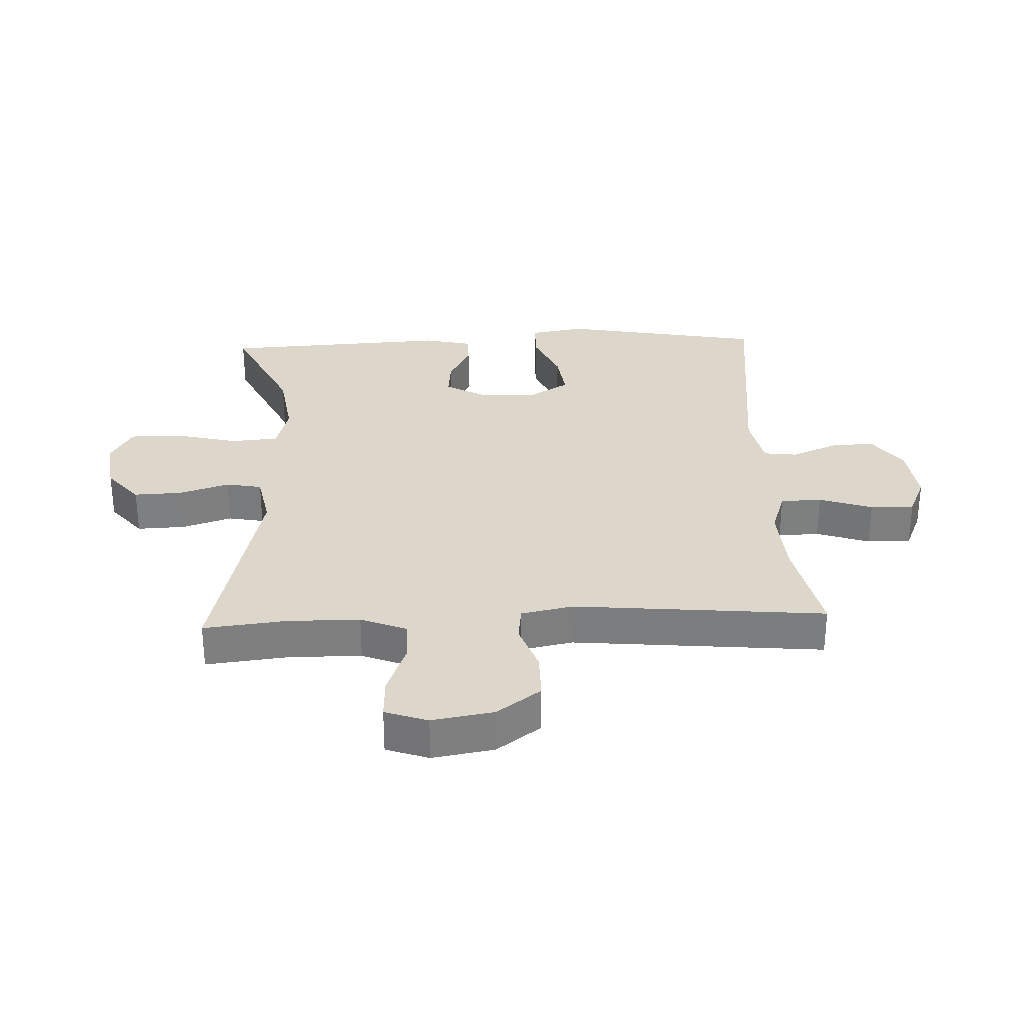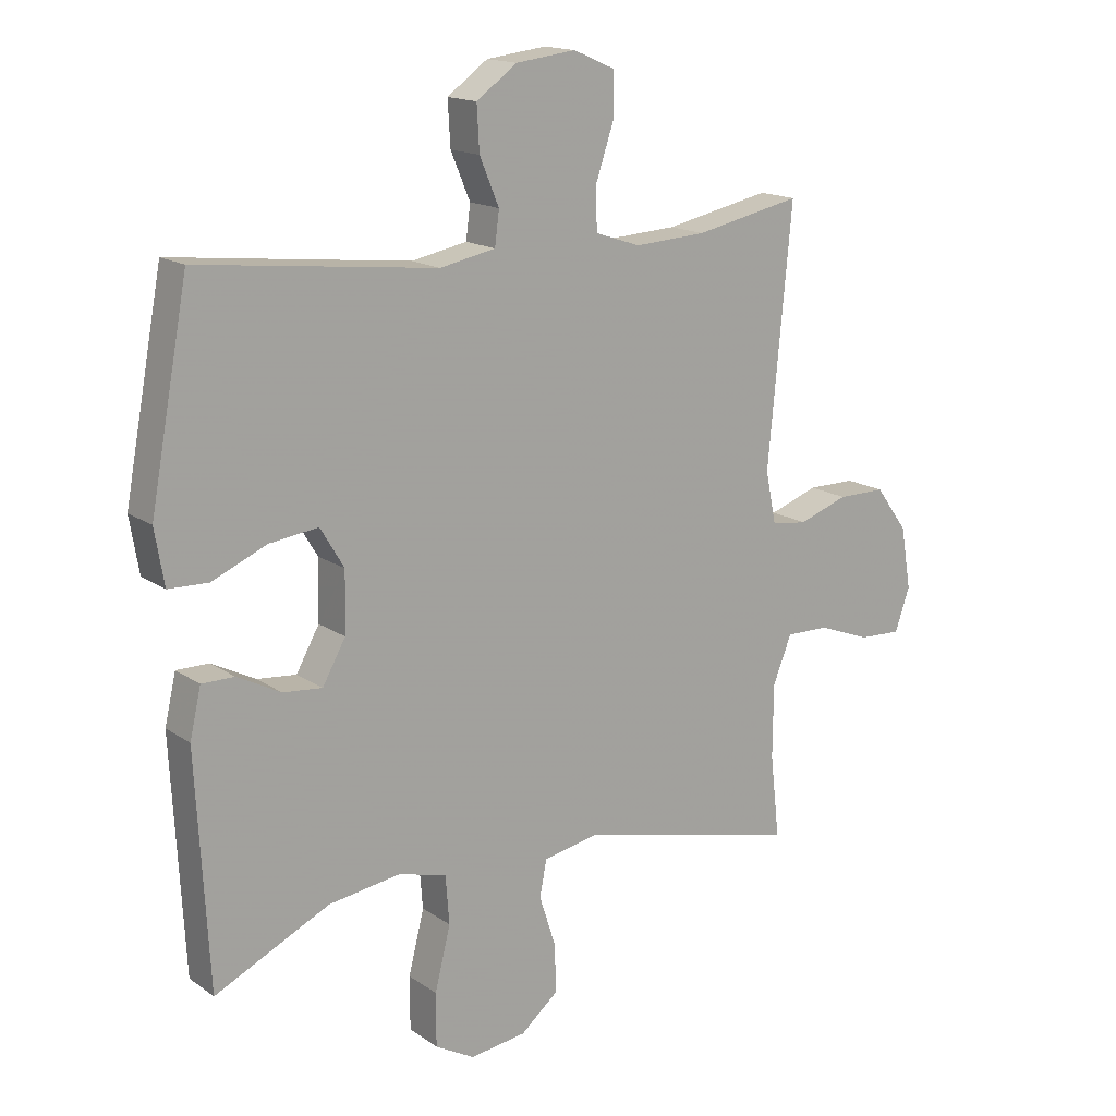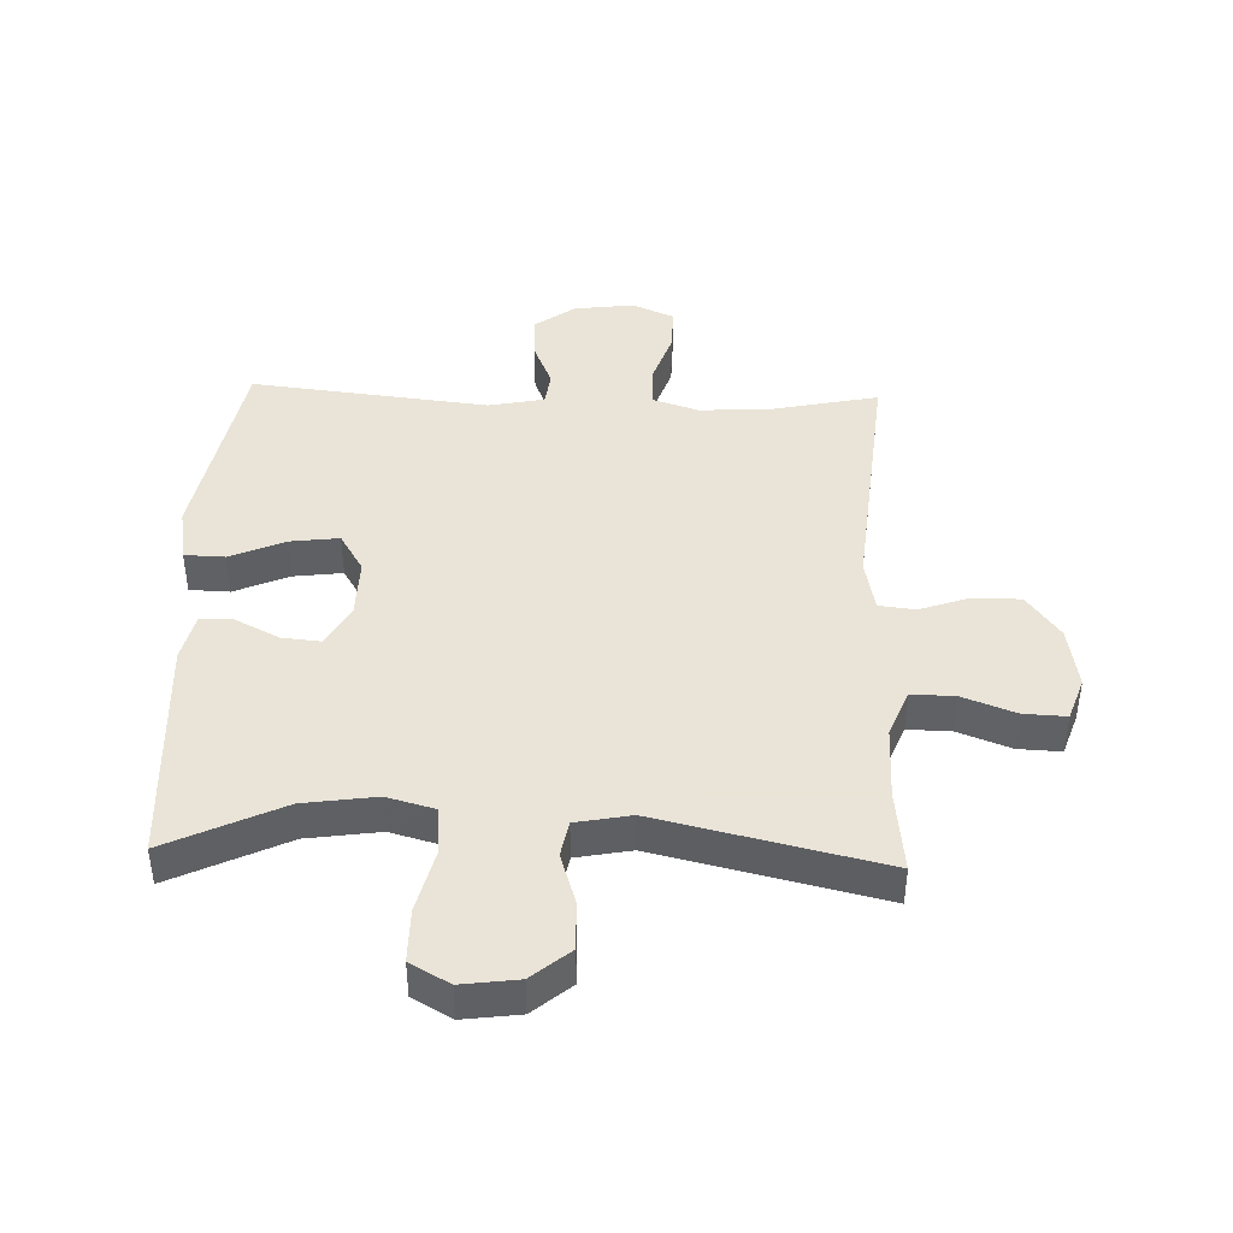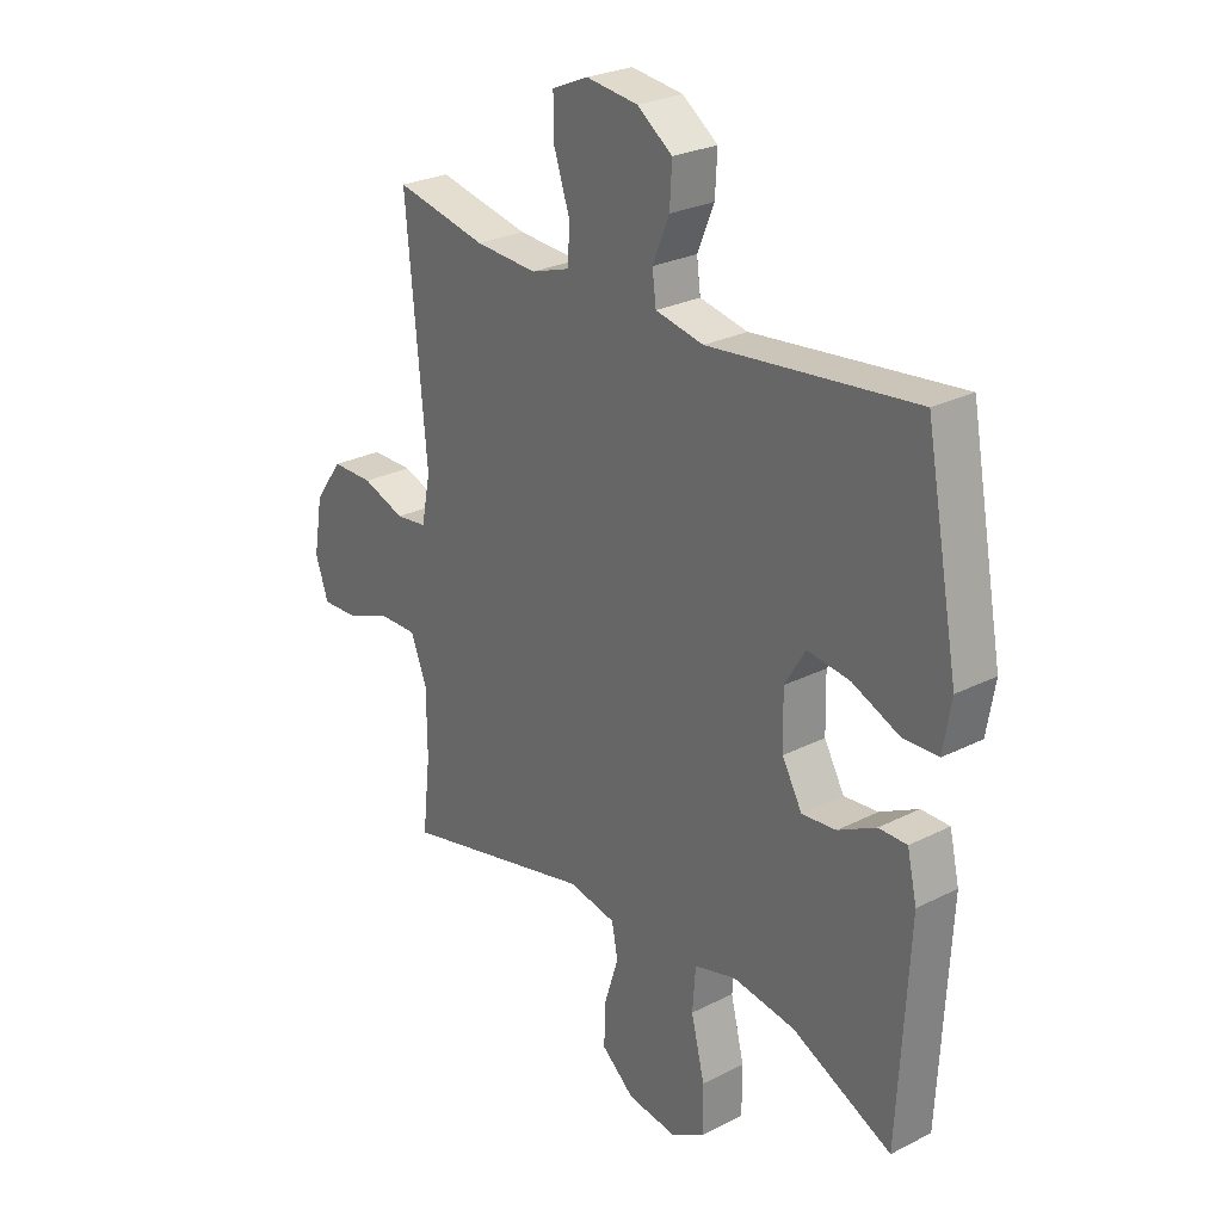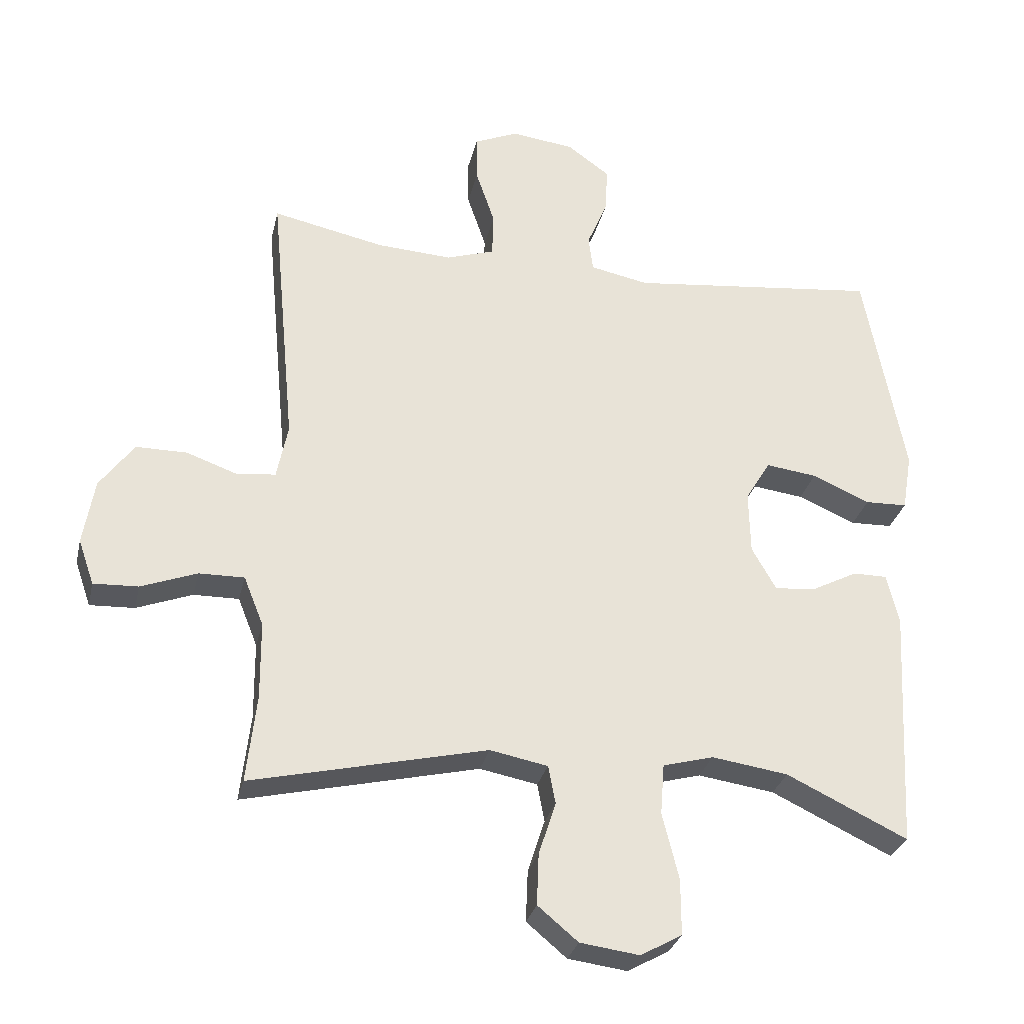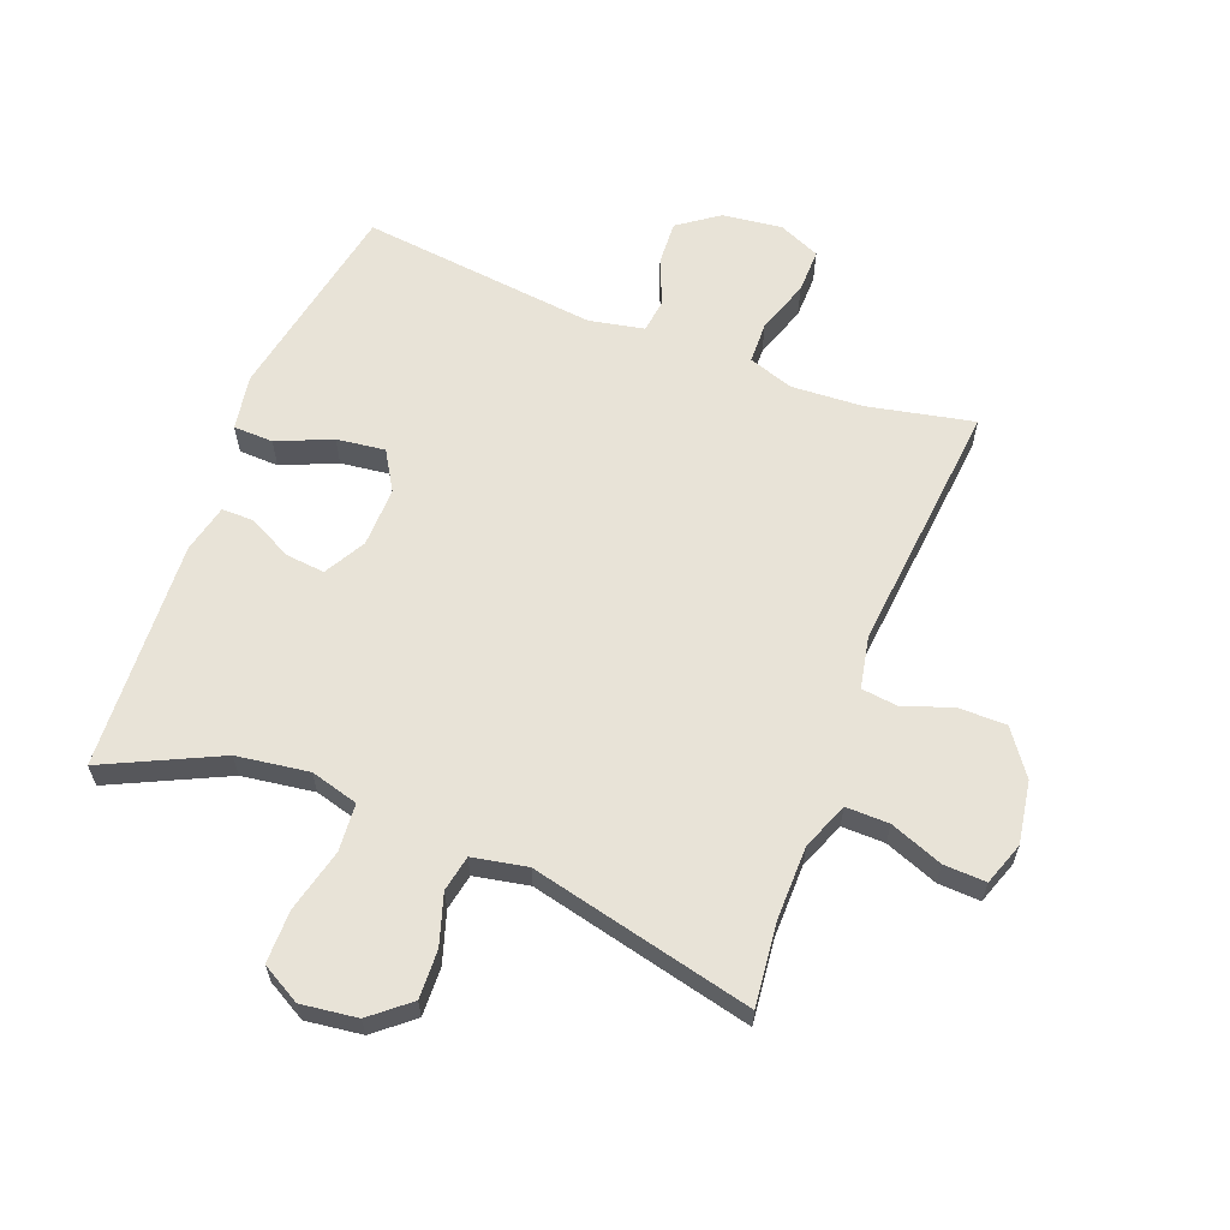
<metadata>
{"format":"obj","ext":"obj","renderer":"f3d","projection":"perspective","resolution":1024,"background":"white","views":[{"elev":30.7,"azim":-92.4,"up":"+Y"},{"elev":15.9,"azim":144.2,"up":"+Z"},{"elev":42.8,"azim":-178.0,"up":"+Y"},{"elev":26.3,"azim":51.4,"up":"+Z"},{"elev":-29.7,"azim":-12.7,"up":"+Z"},{"elev":62.2,"azim":-158.8,"up":"+Y"}]}
</metadata>
<code>
v 0.5 0.07 0.5
v 0.561 0.07 0.172
v 0.546 0.07 0.084
v 0.482 0.07 0.082
v 0.394 0.07 0.12
v 0.316 0.07 0.13
v 0.278 0.07 0.067
v 0.28 0.07 -0.029
v 0.317 0.07 -0.095
v 0.38 0.07 -0.089
v 0.45 0.07 -0.053
v 0.502 0.07 -0.053
v 0.52 0.07 -0.131
v 0.5 0.07 -0.5
v 0.316 0.07 -0.412
v 0.2 0.07 -0.395
v 0.123 0.07 -0.416
v 0.117 0.07 -0.493
v 0.142 0.07 -0.594
v 0.142 0.07 -0.679
v 0.079 0.07 -0.714
v -0.011 0.07 -0.702
v -0.072 0.07 -0.651
v -0.069 0.07 -0.573
v -0.043 0.07 -0.492
v -0.054 0.07 -0.434
v -0.142 0.07 -0.417
v -0.5 0.07 -0.5
v -0.485 0.07 -0.367
v -0.486 0.07 -0.249
v -0.516 0.07 -0.174
v -0.585 0.07 -0.175
v -0.67 0.07 -0.207
v -0.738 0.07 -0.21
v -0.762 0.07 -0.141
v -0.745 0.07 -0.041
v -0.693 0.07 0.03
v -0.616 0.07 0.03
v -0.537 0.07 0.002
v -0.479 0.07 0.009
v -0.462 0.07 0.093
v -0.5 0.07 0.5
v -0.33 0.07 0.464
v -0.215 0.07 0.457
v -0.142 0.07 0.481
v -0.14 0.07 0.548
v -0.169 0.07 0.634
v -0.17 0.07 0.705
v -0.103 0.07 0.734
v -0.007 0.07 0.722
v 0.058 0.07 0.675
v 0.054 0.07 0.604
v 0.023 0.07 0.53
v 0.03 0.07 0.476
v 0.119 0.07 0.458
v 0.5 0 0.5
v 0.561 0 0.172
v 0.546 0 0.084
v 0.482 0 0.082
v 0.394 0 0.12
v 0.316 0 0.13
v 0.278 0 0.067
v 0.28 0 -0.029
v 0.317 0 -0.095
v 0.38 0 -0.089
v 0.45 0 -0.053
v 0.502 0 -0.053
v 0.52 0 -0.131
v 0.5 0 -0.5
v 0.316 0 -0.412
v 0.2 0 -0.395
v 0.123 0 -0.416
v 0.117 0 -0.493
v 0.142 0 -0.594
v 0.142 0 -0.679
v 0.079 0 -0.714
v -0.011 0 -0.702
v -0.072 0 -0.651
v -0.069 0 -0.573
v -0.043 0 -0.492
v -0.054 0 -0.434
v -0.142 0 -0.417
v -0.5 0 -0.5
v -0.485 0 -0.367
v -0.486 0 -0.249
v -0.516 0 -0.174
v -0.585 0 -0.175
v -0.67 0 -0.207
v -0.738 0 -0.21
v -0.762 0 -0.141
v -0.745 0 -0.041
v -0.693 0 0.03
v -0.616 0 0.03
v -0.537 0 0.002
v -0.479 0 0.009
v -0.462 0 0.093
v -0.5 0 0.5
v -0.33 0 0.464
v -0.215 0 0.457
v -0.142 0 0.481
v -0.14 0 0.548
v -0.169 0 0.634
v -0.17 0 0.705
v -0.103 0 0.734
v -0.007 0 0.722
v 0.058 0 0.675
v 0.054 0 0.604
v 0.023 0 0.53
v 0.03 0 0.476
v 0.119 0 0.458
f 51 52 53
f 50 51 53
f 49 50 53
f 48 49 53
f 47 48 53
f 46 47 53
f 45 46 53 54
f 44 45 54 55
f 41 42 43
f 40 41 43 44
f 37 38 39
f 36 37 39
f 35 36 39
f 34 35 39
f 33 34 39
f 32 33 39
f 31 32 39 40
f 40 44 55
f 31 40 55
f 30 31 55
f 27 28 29
f 23 24 25
f 22 23 25
f 21 22 25
f 20 21 25
f 19 20 25
f 18 19 25
f 17 18 25 26
f 16 17 26 27
f 13 14 15
f 12 13 15
f 11 12 15
f 10 11 15
f 9 10 15 16
f 27 29 30
f 16 27 30
f 9 16 30
f 8 9 30
f 3 4 5
f 2 3 5
f 1 2 5
f 55 1 5
f 55 5 6
f 7 8 30 55
f 6 7 55
f 108 107 106
f 108 106 105
f 108 105 104
f 108 104 103
f 108 103 102
f 108 102 101
f 109 108 101 100
f 110 109 100 99
f 98 97 96
f 99 98 96 95
f 94 93 92
f 94 92 91
f 94 91 90
f 94 90 89
f 94 89 88
f 94 88 87
f 95 94 87 86
f 110 99 95
f 110 95 86
f 110 86 85
f 84 83 82
f 80 79 78
f 80 78 77
f 80 77 76
f 80 76 75
f 80 75 74
f 80 74 73
f 81 80 73 72
f 82 81 72 71
f 70 69 68
f 70 68 67
f 70 67 66
f 70 66 65
f 71 70 65 64
f 85 84 82
f 85 82 71
f 85 71 64
f 85 64 63
f 60 59 58
f 60 58 57
f 60 57 56
f 60 56 110
f 61 60 110
f 110 85 63 62
f 110 62 61
f 1 56 57 2
f 2 57 58 3
f 3 58 59 4
f 4 59 60 5
f 5 60 61 6
f 6 61 62 7
f 7 62 63 8
f 8 63 64 9
f 9 64 65 10
f 10 65 66 11
f 11 66 67 12
f 12 67 68 13
f 13 68 69 14
f 14 69 70 15
f 15 70 71 16
f 16 71 72 17
f 17 72 73 18
f 18 73 74 19
f 19 74 75 20
f 20 75 76 21
f 21 76 77 22
f 22 77 78 23
f 23 78 79 24
f 24 79 80 25
f 25 80 81 26
f 26 81 82 27
f 27 82 83 28
f 28 83 84 29
f 29 84 85 30
f 30 85 86 31
f 31 86 87 32
f 32 87 88 33
f 33 88 89 34
f 34 89 90 35
f 35 90 91 36
f 36 91 92 37
f 37 92 93 38
f 38 93 94 39
f 39 94 95 40
f 40 95 96 41
f 41 96 97 42
f 42 97 98 43
f 43 98 99 44
f 44 99 100 45
f 45 100 101 46
f 46 101 102 47
f 47 102 103 48
f 48 103 104 49
f 49 104 105 50
f 50 105 106 51
f 51 106 107 52
f 52 107 108 53
f 53 108 109 54
f 54 109 110 55
f 55 110 56 1

</code>
